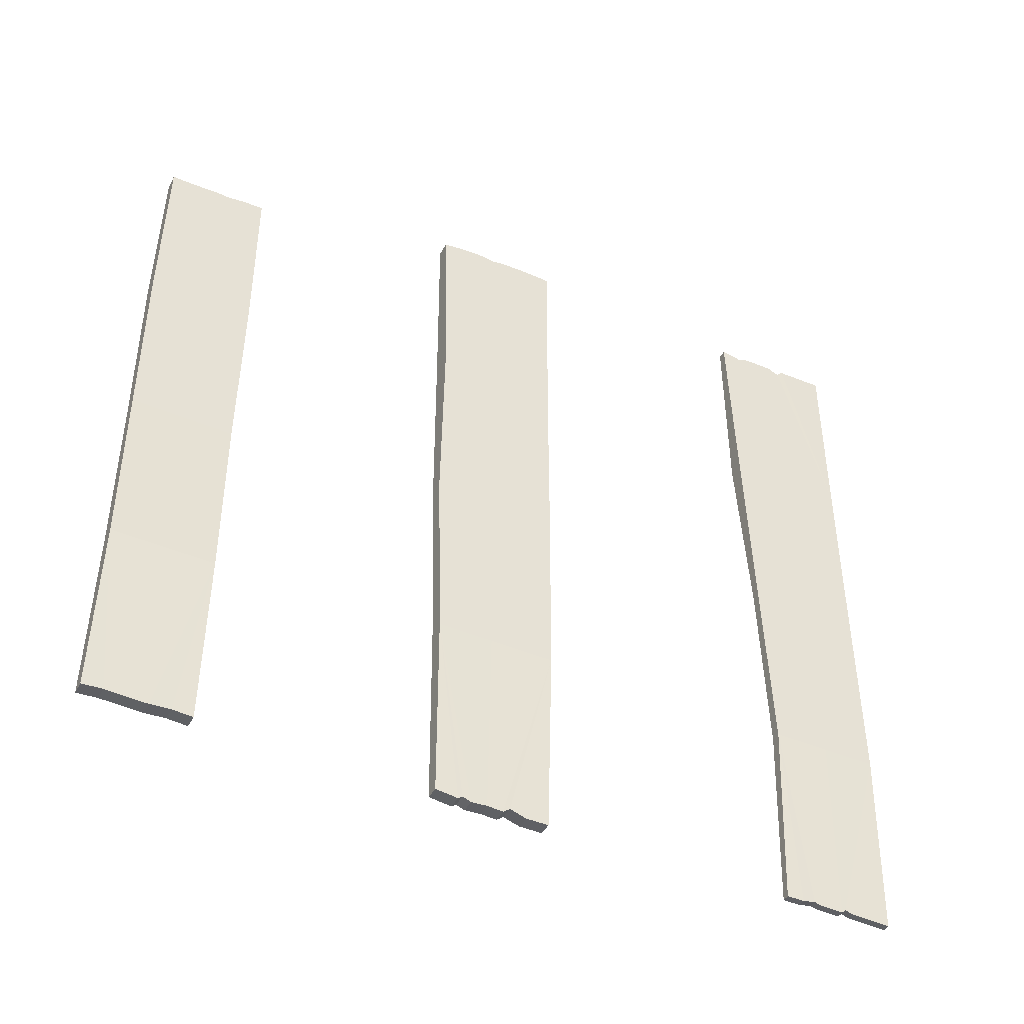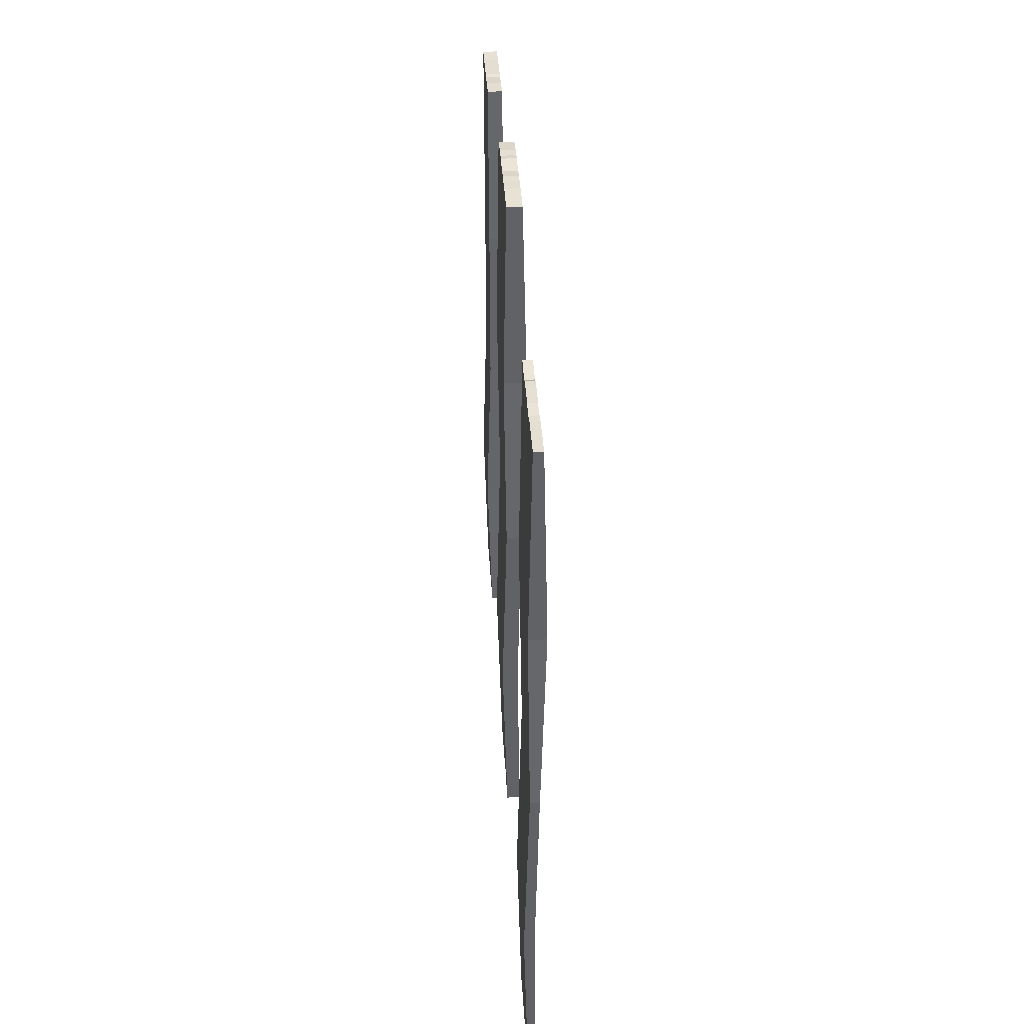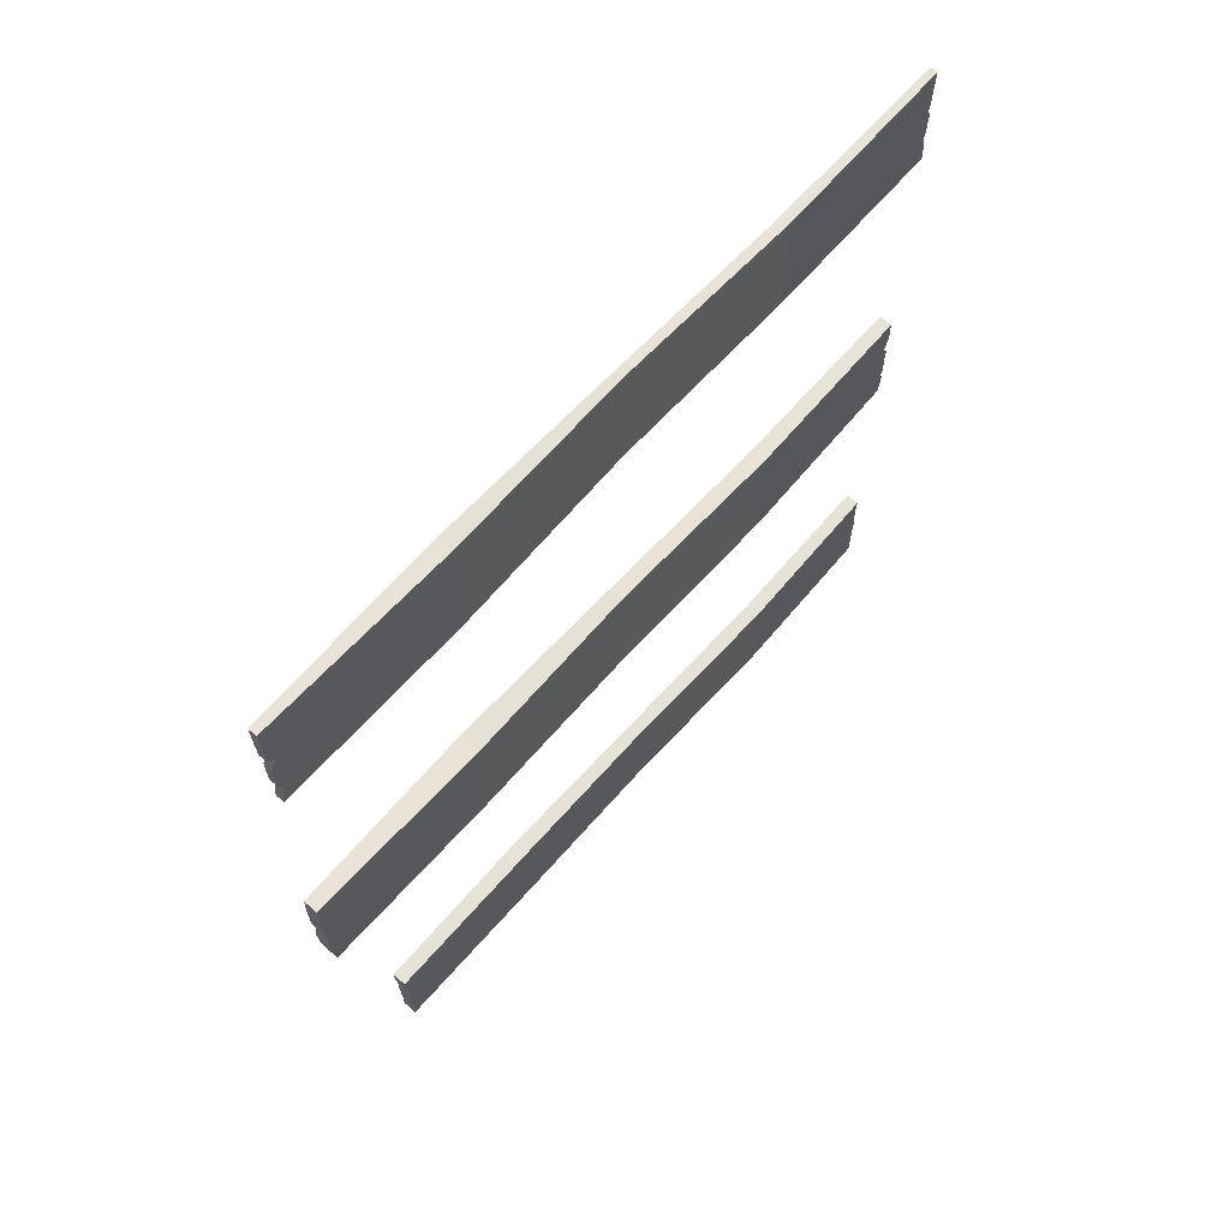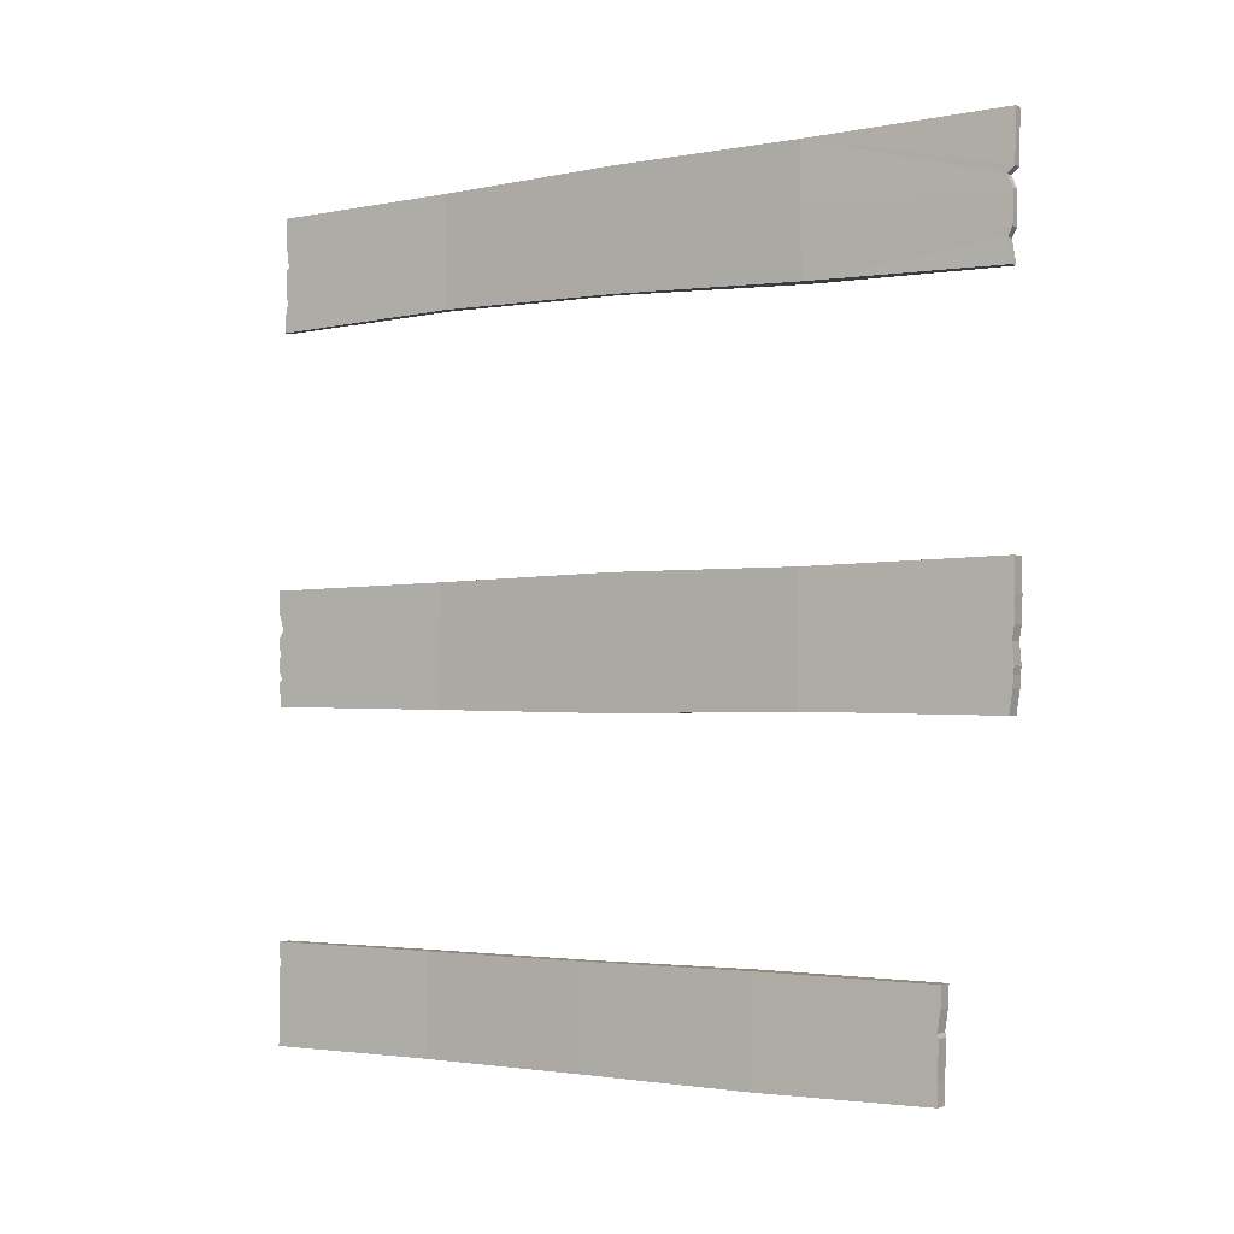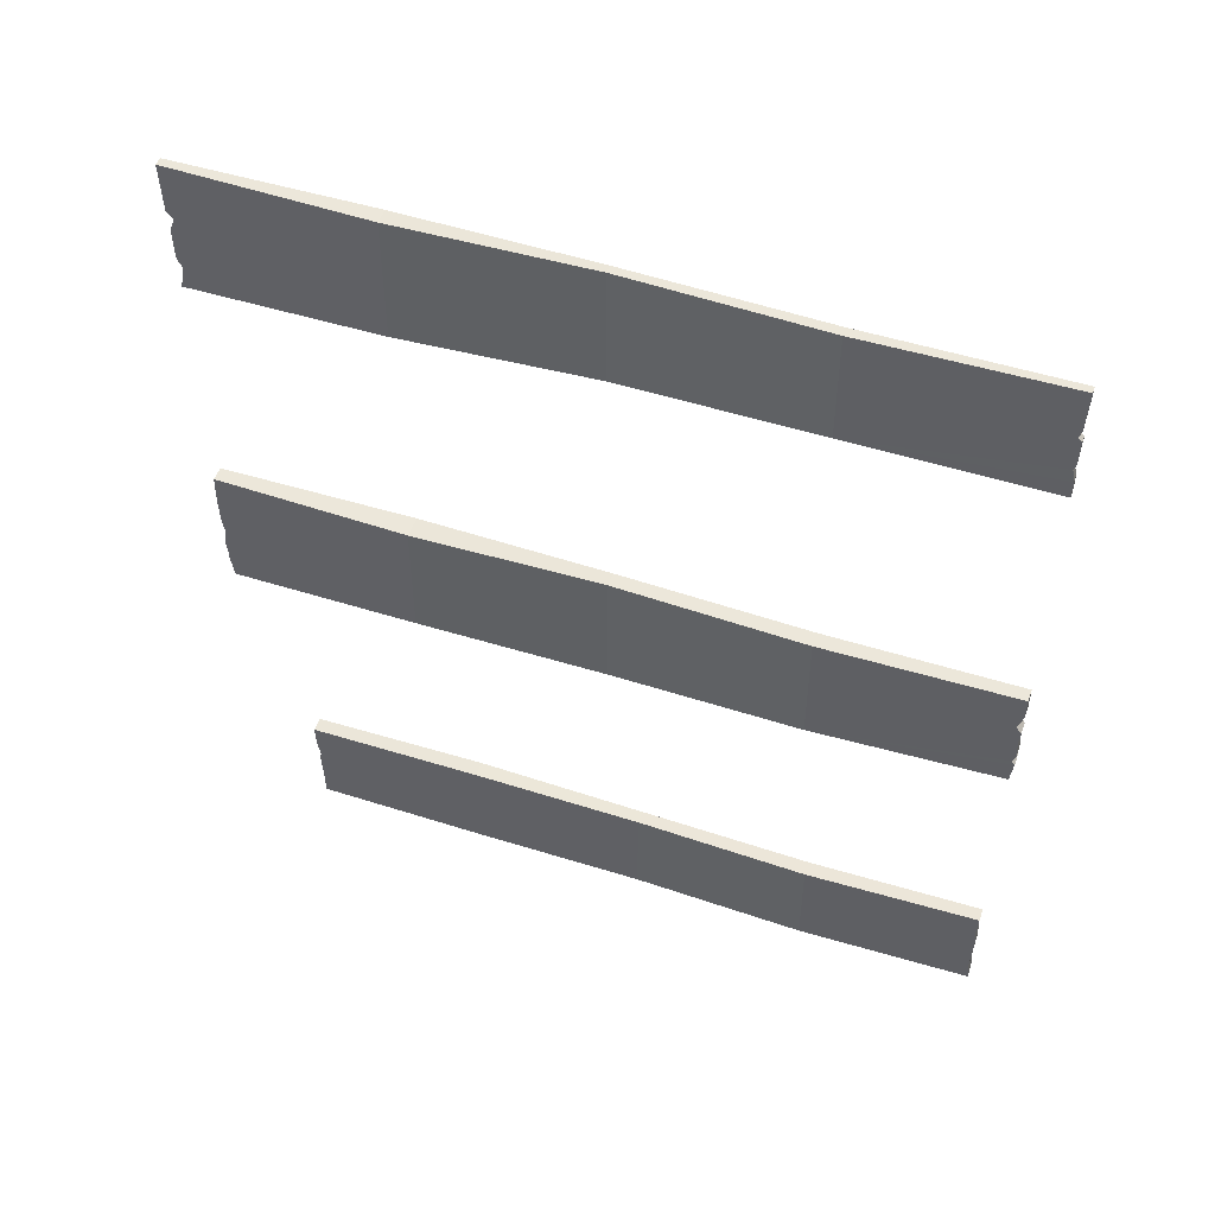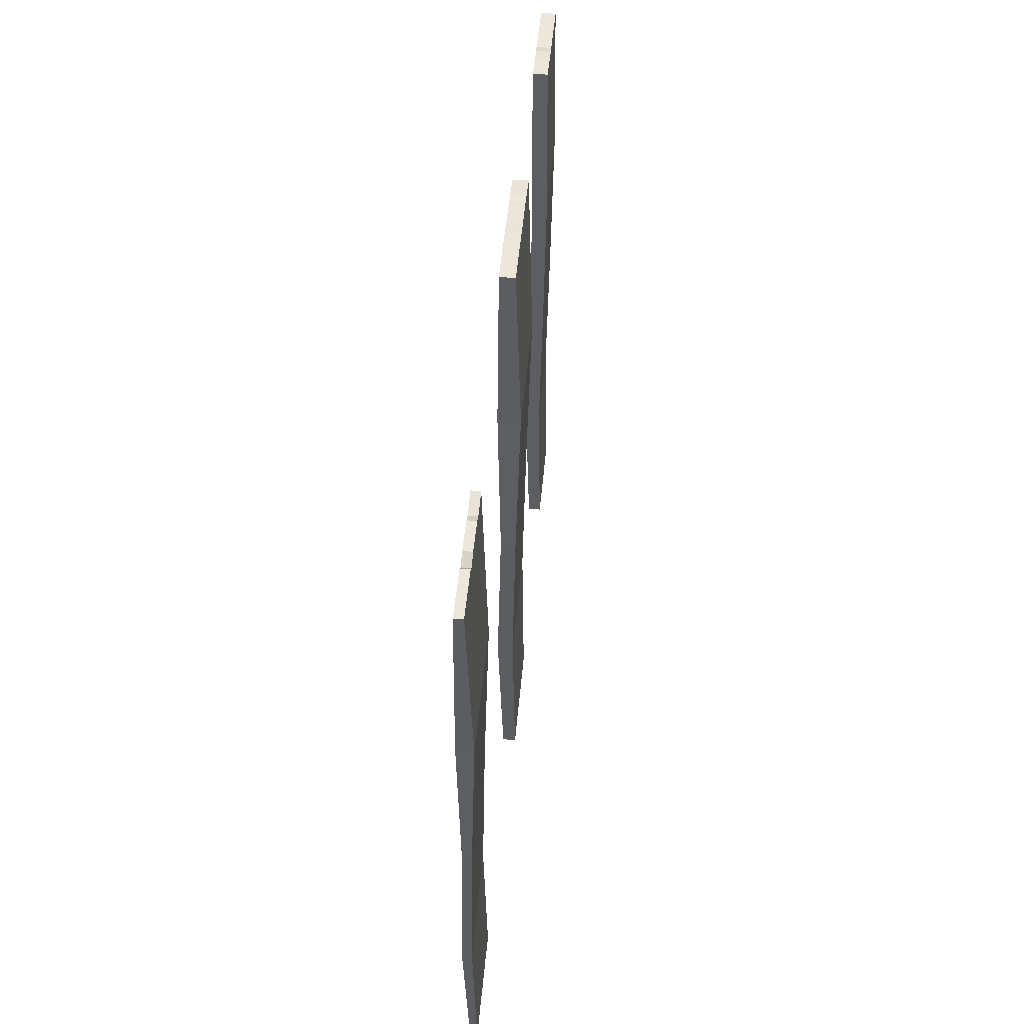
<metadata>
{"format":"obj","ext":"obj","renderer":"f3d","projection":"perspective","resolution":1024,"background":"white","views":[{"elev":-44.2,"azim":-116.7,"up":"+Y"},{"elev":38.7,"azim":-3.3,"up":"+Y"},{"elev":63.6,"azim":-139.0,"up":"+Z"},{"elev":-2.3,"azim":122.5,"up":"+Z"},{"elev":49.2,"azim":-70.5,"up":"+Z"},{"elev":51.9,"azim":5.3,"up":"+Y"}]}
</metadata>
<code>
g Plank02
v 0.001353 6.9e-05 -0.08431
v 0.002247 1.092 -0.09626
v 0.001353 -0.003745 0.07773
v 0.002247 1.1 0.08968
v -0.0182 6.9e-05 -0.08431
v -0.01909 1.092 -0.09626
v -0.0182 -0.003745 0.07773
v -0.01909 1.1 0.08968
v -0.002324 0.2709 -0.08851
v 0.002329 0.5455 -0.09342
v 0.009151 0.8202 -0.09133
v 0.009151 0.8202 0.08476
v 0.002329 0.5455 0.08685
v -0.002324 0.2709 0.08194
v -0.0229 0.8202 0.08476
v -0.01917 0.5455 0.08685
v -0.02538 0.2709 0.08194
v -0.0229 0.8202 -0.09133
v -0.01917 0.5455 -0.09342
v -0.02538 0.2709 -0.08851
v 0.001353 -0.003745 -0.03366
v 0.001353 -0.003745 -0.05202
v 0.002247 1.097 -0.06456
v 0.002247 1.099 -0.03842
v -0.0182 -0.003745 -0.05202
v -0.0182 -0.003745 -0.03366
v -0.01909 1.099 -0.03842
v -0.01909 1.097 -0.06456
v 0.001353 0.000949 -0.04569
v 0.002247 1.097 -0.04958
v -0.0182 0.000949 -0.04569
v -0.01909 1.097 -0.04958
v 0.002247 1.1 0.01008
v 0.002247 1.1 0.02563
v 0.002247 1.101 0.04404
v -0.0182 -0.003745 0.01215
v -0.0182 0.003745 0.02204
v -0.0182 -0.003745 0.04512
v 0.001353 -0.003745 0.04512
v 0.001353 0.003745 0.02204
v 0.001353 -0.003745 0.01215
v -0.01909 1.101 0.04404
v -0.01909 1.1 0.02563
v -0.01909 1.1 0.01008
v 0.001353 -0.002158 -0.01075
v -0.01909 1.096 -0.009641
v -0.02538 0.2709 -0.01015
v -0.01917 0.5455 -0.009827
v -0.0229 0.8202 -0.009964
v 0.002247 1.096 -0.009641
v -0.0182 -0.002158 -0.01075
v -0.002324 0.2709 -0.01015
v 0.002329 0.5455 -0.009827
v 0.009151 0.8202 -0.009964
f 12 35 4
f 12 4 8 15
f 18 28 6
f 18 6 2 11
f 22 25 5 1
f 28 23 2 6
f 5 20 9 1
f 20 19 10 9
f 19 18 11 10
f 25 20 5
f 48 19 20 47
f 18 19 48 49
f 3 14 17 7
f 14 13 16 17
f 13 12 15 16
f 39 14 3
f 11 54 53 10
f 1 9 22
f 29 9 21
f 51 47 20 26
f 31 20 25
f 46 50 24 27
f 32 30 23 28
f 45 51 26 21
f 29 31 25 22
f 49 46 27 18
f 18 32 28
f 11 2 23
f 11 30 24
f 11 23 30
f 18 27 32
f 21 26 31 29
f 27 24 30 32
f 26 20 31
f 22 9 29
f 15 8 42
f 15 42 43
f 15 43 44
f 3 7 38 39
f 39 38 37 40
f 40 37 36 41
f 8 4 35 42
f 42 35 34 43
f 43 34 33 44
f 7 17 38
f 38 17 37
f 37 17 36
f 16 48 47 17
f 15 49 48 16
f 12 13 53 54
f 53 13 14 52
f 45 52 14 41
f 41 14 40
f 40 14 39
f 54 50 33 12
f 12 33 34
f 12 34 35
f 11 24 50 54
f 21 9 52 45
f 10 53 52 9
f 15 44 46 49
f 41 36 51 45
f 44 33 50 46
f 36 17 47 51
g Plank03
v 0.001353 -0.001002 -0.5542
v 0.002247 0.999 -0.5539
v 0.001353 -0.001002 -0.41
v 0.002247 1.005 -0.4103
v -0.0182 -0.001002 -0.5542
v -0.01909 0.999 -0.5539
v -0.0182 -0.001002 -0.41
v -0.01909 1.005 -0.4103
v -0.002982 0.249 -0.5536
v 0.001353 0.499 -0.5539
v 0.004735 0.749 -0.5557
v 0.004735 0.749 -0.4084
v 0.001353 0.499 -0.4103
v -0.002982 0.249 -0.4106
v -0.01849 0.749 -0.4084
v -0.0182 0.499 -0.4103
v -0.02472 0.249 -0.4106
v -0.01849 0.749 -0.5557
v -0.0182 0.499 -0.5539
v -0.02472 0.249 -0.5536
v 0.001353 0.001002 -0.4388
v 0.001353 -0.001002 -0.4677
v 0.001353 -0.001002 -0.4736
v 0.001353 0.001002 -0.5253
v 0.002247 0.9988 -0.5252
v 0.002247 1.001 -0.4735
v 0.002247 0.9994 -0.4677
v 0.002247 1.004 -0.439
v -0.0182 0.001002 -0.5253
v -0.0182 -0.001002 -0.4736
v -0.0182 -0.001002 -0.4677
v -0.0182 0.001002 -0.4388
v -0.01909 1.004 -0.439
v -0.01909 0.9994 -0.4677
v -0.01909 1.001 -0.4735
v -0.01909 0.9988 -0.5252
v -0.02472 0.249 -0.4734
v -0.0182 0.499 -0.4735
v -0.01849 0.749 -0.4739
v -0.002982 0.249 -0.4734
v 0.001353 0.499 -0.4735
v 0.004735 0.749 -0.4739
f 66 82 58
f 66 58 62 69
f 72 90 60
f 72 60 56 65
f 78 83 59 55
f 90 79 56 60
f 59 74 63 55
f 74 73 64 63
f 73 72 65 64
f 83 74 59
f 57 68 71 61
f 68 67 70 71
f 67 66 69 70
f 75 68 57
f 64 65 96 95
f 95 96 66 67
f 63 64 95 94
f 94 95 67 68
f 55 63 78
f 78 63 94 77
f 77 94 68 76
f 76 68 75
f 92 93 72 73
f 70 92 91 71
f 69 93 92 70
f 91 92 73 74
f 61 71 86
f 86 71 85
f 85 71 91 84
f 84 91 74 83
f 62 58 82 87
f 87 82 81 88
f 88 81 80 89
f 89 80 79 90
f 57 61 86 75
f 75 86 85 76
f 76 85 84 77
f 77 84 83 78
f 69 62 87
f 69 87 88
f 69 88 89 93
f 93 89 90 72
f 65 56 79
f 65 79 80 96
f 96 80 81 66
f 66 81 82
g Plank01
v -0.007531 -0.002731 0.4415
v -0.006637 1.096 0.4295
v -0.007531 -0.002731 0.6035
v -0.006637 1.102 0.6155
v -0.0182 -0.002731 0.4415
v -0.01909 1.096 0.4295
v -0.0182 -0.002731 0.6035
v -0.01909 1.102 0.6155
v -0.01121 0.2719 0.4501
v -0.006555 0.5466 0.4458
v 0.000267 0.8212 0.4345
v 0.000267 0.8212 0.6106
v -0.006555 0.5466 0.6126
v -0.01121 0.2719 0.6077
v -0.0229 0.8212 0.6106
v -0.01917 0.5466 0.6126
v -0.02538 0.2719 0.6077
v -0.0229 0.8212 0.4345
v -0.01917 0.5466 0.4458
v -0.02538 0.2719 0.4501
v -0.007531 -0.000442 0.5443
v -0.007531 -0.002731 0.5286
v -0.006637 1.098 0.5189
v -0.006637 1.1 0.5455
v -0.0182 -0.002731 0.5286
v -0.0182 -0.000442 0.5443
v -0.01909 1.1 0.5455
v -0.01909 1.098 0.5189
v -0.02538 0.2719 0.5307
v -0.01917 0.5466 0.5303
v -0.0229 0.8212 0.5279
v -0.01121 0.2719 0.5307
v -0.006555 0.5466 0.5303
v 0.000267 0.8212 0.5279
v -0.007531 0.002731 0.5344
v -0.006637 1.09 0.5364
v -0.0182 0.002731 0.5344
v -0.01909 1.09 0.5364
v -0.007531 -0.001571 0.4923
v -0.007531 0.000986 0.485
v -0.007531 -0.002731 0.4667
v -0.01909 1.097 0.4878
v -0.01909 1.097 0.4742
v -0.01909 1.091 0.4621
v -0.006637 1.091 0.4621
v -0.006637 1.097 0.4742
v -0.006637 1.097 0.4878
v -0.0182 -0.002731 0.4667
v -0.0182 0.000986 0.485
v -0.0182 -0.001571 0.4923
f 108 120 100
f 108 100 104 111
f 114 140 102
f 114 102 98 107
f 137 144 101 97
f 140 141 98 102
f 101 116 105 97
f 116 115 106 105
f 115 114 107 106
f 144 116 101
f 99 110 113 103
f 110 109 112 113
f 109 108 111 112
f 117 110 99
f 109 110 128 129
f 129 130 108 109
f 135 105 128 118
f 131 110 117
f 111 127 126 112
f 112 126 125 113
f 103 113 122
f 133 113 125 121
f 104 100 120 123
f 134 132 119 124
f 99 103 122 117
f 131 133 121 118
f 111 104 123
f 111 134 124 127
f 107 143 119 130
f 108 132 120
f 130 119 132 108
f 111 123 134
f 117 122 133 131
f 123 120 132 134
f 122 113 133
f 118 128 110 131
f 107 98 141
f 107 141 142
f 107 142 143
f 97 105 137
f 137 105 136
f 136 105 135
f 106 129 128 105
f 107 130 129 106
f 115 126 127 114
f 126 115 116 125
f 121 125 116 146
f 146 116 145
f 145 116 144
f 124 119 143 138
f 138 143 142 139
f 139 142 141 140
f 118 121 146 135
f 135 146 145 136
f 136 145 144 137
f 127 124 138 114
f 114 138 139
f 114 139 140

</code>
